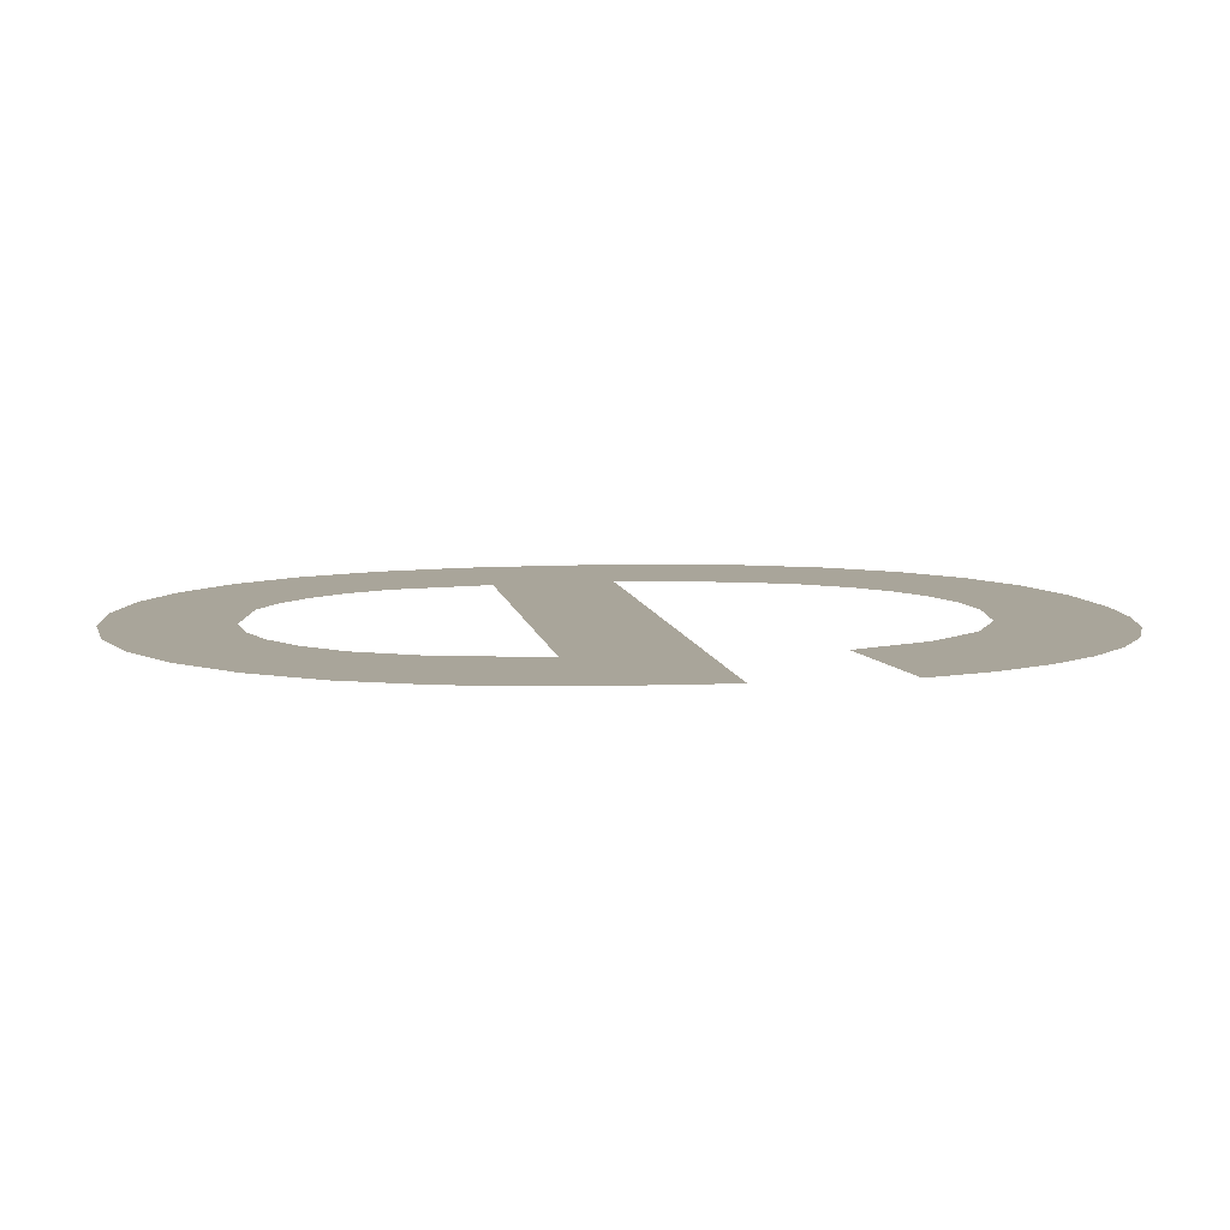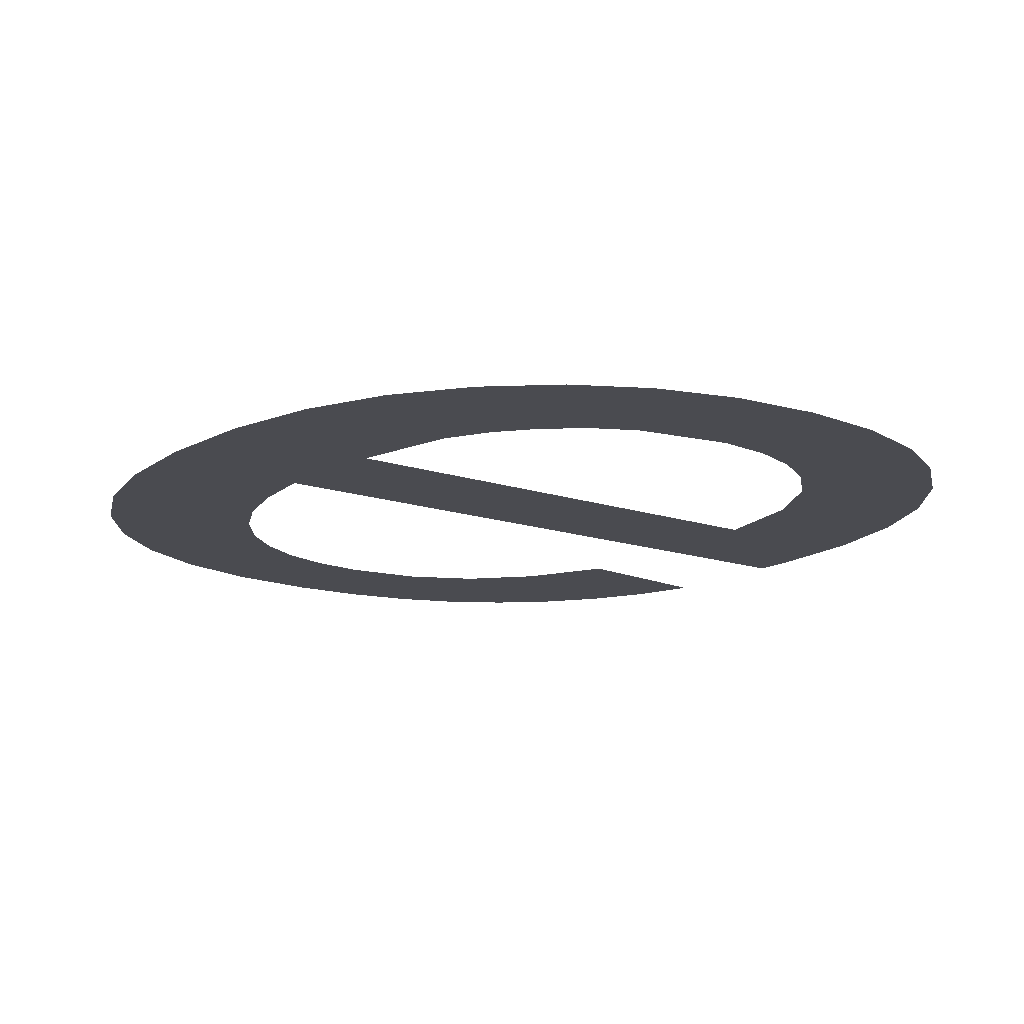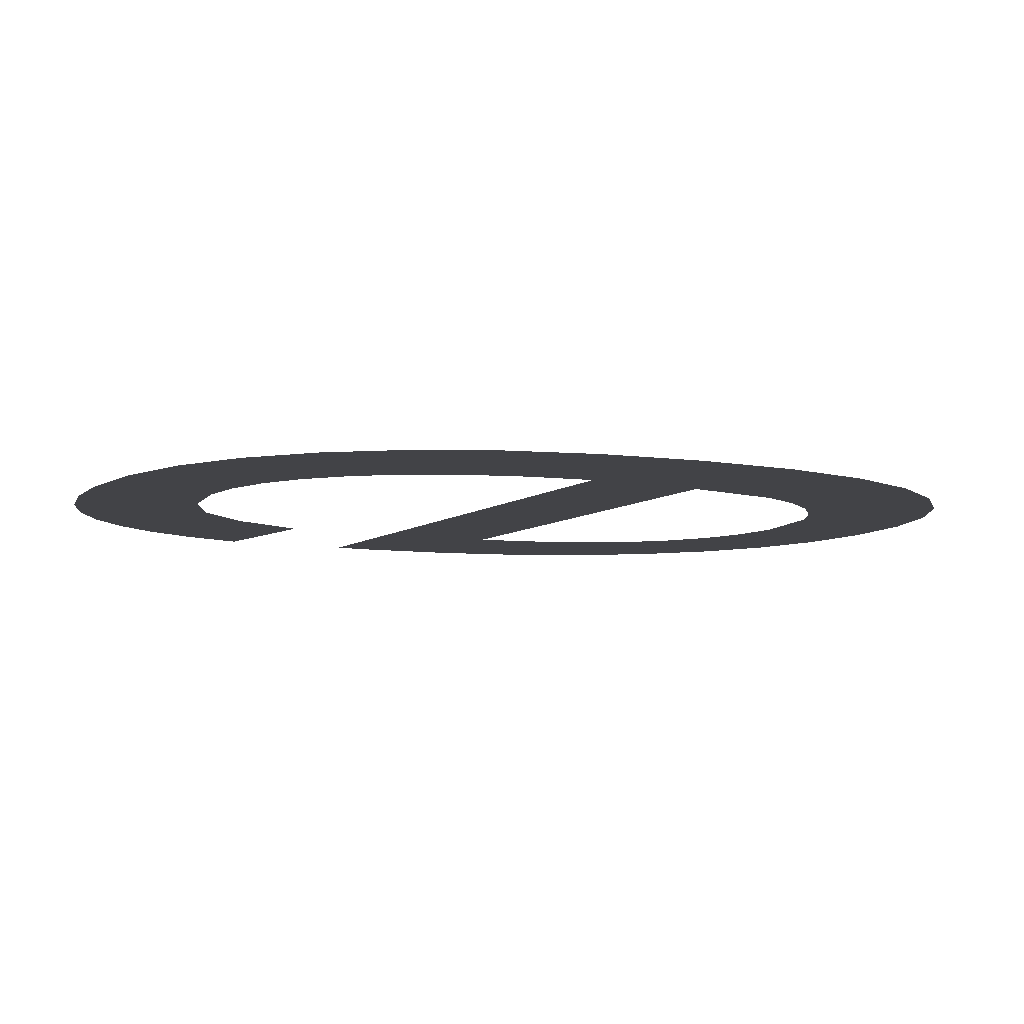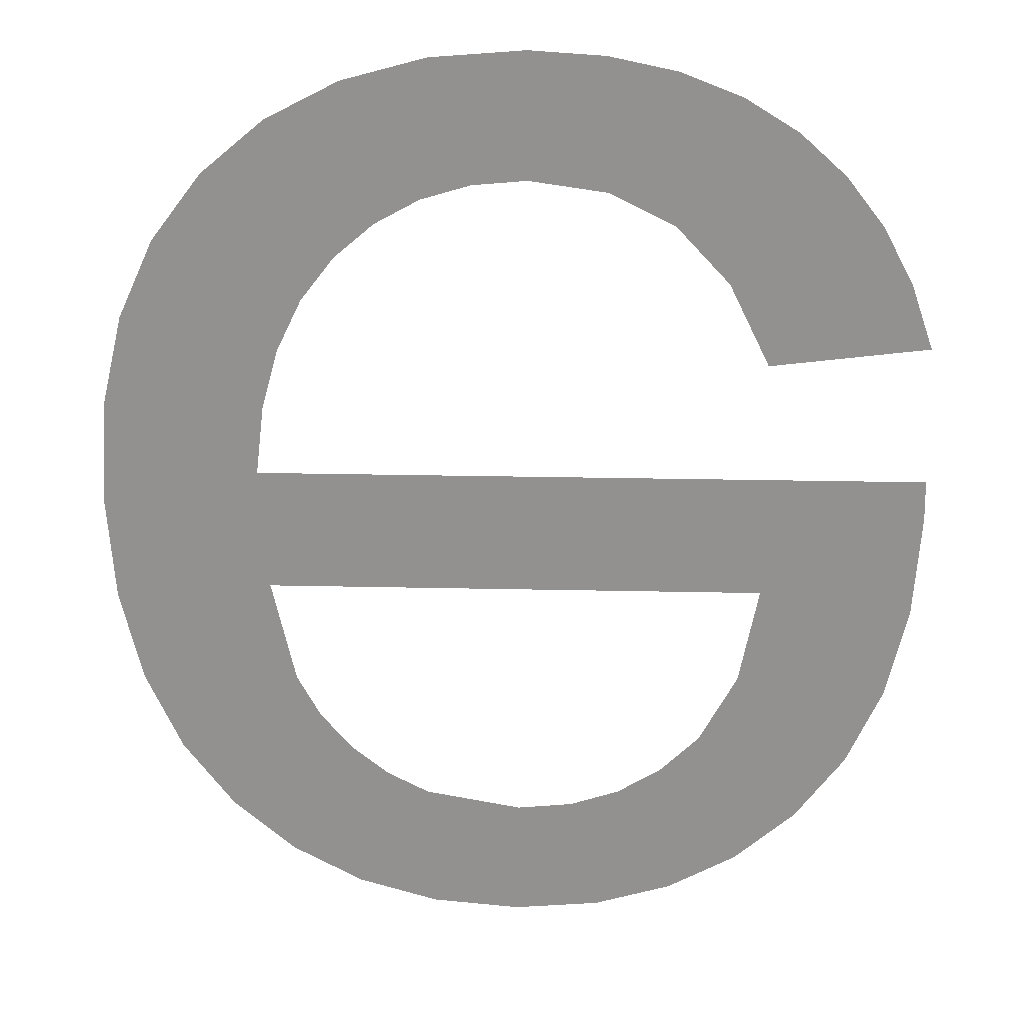
<metadata>
{"format":"obj","ext":"obj","renderer":"f3d","projection":"perspective","resolution":1024,"background":"white","views":[{"elev":7.5,"azim":-98.8,"up":"+Y"},{"elev":-14.5,"azim":143.4,"up":"+Y"},{"elev":-7.4,"azim":63.3,"up":"+Y"},{"elev":23.7,"azim":-177.9,"up":"+Z"}]}
</metadata>
<code>
o mesh40/mesh40-geometry#mesh40-geometry
v 0.1498 -0.2115 0.6411
v 0.1501 -0.2115 0.6474
v 0.1507 -0.2115 0.6419
v 0.15 -0.2115 0.6456
v 0.1498 -0.2115 0.6526
v 0.1496 -0.2115 0.6441
v 0.1405 -0.2115 0.6474
v 0.1507 -0.2115 0.6518
v 0.15 -0.2115 0.6484
v 0.1487 -0.2115 0.6405
v 0.1428 -0.2115 0.6456
v 0.1514 -0.2115 0.6429
v 0.1497 -0.2115 0.6493
v 0.1493 -0.2115 0.6434
v 0.1421 -0.2115 0.6418
v 0.1514 -0.2115 0.6509
v 0.1487 -0.2115 0.6532
v 0.1488 -0.2115 0.6429
v 0.143 -0.2115 0.6411
v 0.1414 -0.2115 0.6428
v 0.1519 -0.2115 0.6441
v 0.1494 -0.2115 0.65
v 0.1483 -0.2115 0.6425
v 0.143 -0.2115 0.6442
v 0.1409 -0.2115 0.644
v 0.1519 -0.2115 0.6497
v 0.1489 -0.2115 0.6507
v 0.1476 -0.2115 0.6402
v 0.1436 -0.2115 0.6432
v 0.1405 -0.2115 0.6453
v 0.1522 -0.2115 0.6454
v 0.1483 -0.2115 0.6512
v 0.1477 -0.2115 0.6421
v 0.144 -0.2115 0.6405
v 0.1404 -0.2115 0.6468
v 0.1523 -0.2115 0.6484
v 0.1475 -0.2115 0.6535
v 0.1463 -0.2115 0.6419
v 0.1441 -0.2115 0.6426
v 0.1524 -0.2115 0.6469
v 0.1477 -0.2115 0.6515
v 0.1463 -0.2115 0.6401
v 0.1448 -0.2115 0.6422
v 0.147 -0.2115 0.6517
v 0.1451 -0.2115 0.6402
v 0.1462 -0.2115 0.6536
v 0.1455 -0.2115 0.642
v 0.1462 -0.2115 0.6518
v 0.1451 -0.2115 0.6535
v 0.1451 -0.2115 0.6516
v 0.1441 -0.2115 0.6533
v 0.1441 -0.2115 0.6512
v 0.1433 -0.2115 0.653
v 0.1434 -0.2115 0.6503
v 0.1428 -0.2115 0.6491
v 0.1425 -0.2115 0.6525
v 0.1405 -0.2115 0.6494
v 0.1418 -0.2115 0.6519
v 0.1413 -0.2115 0.6512
v 0.1408 -0.2115 0.6504
f 1 2 3
f 2 1 4
f 3 2 1
f 4 1 2
f 5 3 2
f 2 3 5
f 4 1 6
f 6 1 4
f 4 7 2
f 2 7 4
f 8 3 5
f 5 3 8
f 5 2 9
f 9 2 5
f 6 1 10
f 10 1 6
f 7 4 11
f 11 4 7
f 8 12 3
f 3 12 8
f 5 9 13
f 13 9 5
f 6 10 14
f 14 10 6
f 7 11 15
f 15 11 7
f 16 12 8
f 8 12 16
f 5 13 17
f 17 13 5
f 14 10 18
f 18 10 14
f 11 19 15
f 15 19 11
f 7 15 20
f 20 15 7
f 16 21 12
f 12 21 16
f 17 13 22
f 22 13 17
f 18 10 23
f 23 10 18
f 24 19 11
f 11 19 24
f 7 20 25
f 25 20 7
f 26 21 16
f 16 21 26
f 17 22 27
f 27 22 17
f 23 10 28
f 28 10 23
f 29 19 24
f 24 19 29
f 7 25 30
f 30 25 7
f 26 31 21
f 21 31 26
f 17 27 32
f 32 27 17
f 23 28 33
f 33 28 23
f 29 34 19
f 19 34 29
f 7 30 35
f 35 30 7
f 36 31 26
f 26 31 36
f 17 32 37
f 37 32 17
f 33 28 38
f 38 28 33
f 39 34 29
f 29 34 39
f 31 36 40
f 40 36 31
f 37 32 41
f 41 32 37
f 38 28 42
f 42 28 38
f 43 34 39
f 39 34 43
f 37 41 44
f 44 41 37
f 38 42 45
f 45 42 38
f 43 45 34
f 34 45 43
f 37 44 46
f 46 44 37
f 38 45 47
f 47 45 38
f 47 45 43
f 43 45 47
f 46 44 48
f 48 44 46
f 46 48 49
f 49 48 46
f 49 48 50
f 50 48 49
f 49 50 51
f 51 50 49
f 51 50 52
f 52 50 51
f 51 52 53
f 53 52 51
f 53 52 54
f 54 52 53
f 53 54 55
f 55 54 53
f 53 55 56
f 56 55 53
f 56 55 57
f 57 55 56
f 56 57 58
f 58 57 56
f 58 57 59
f 59 57 58
f 59 57 60
f 60 57 59

</code>
